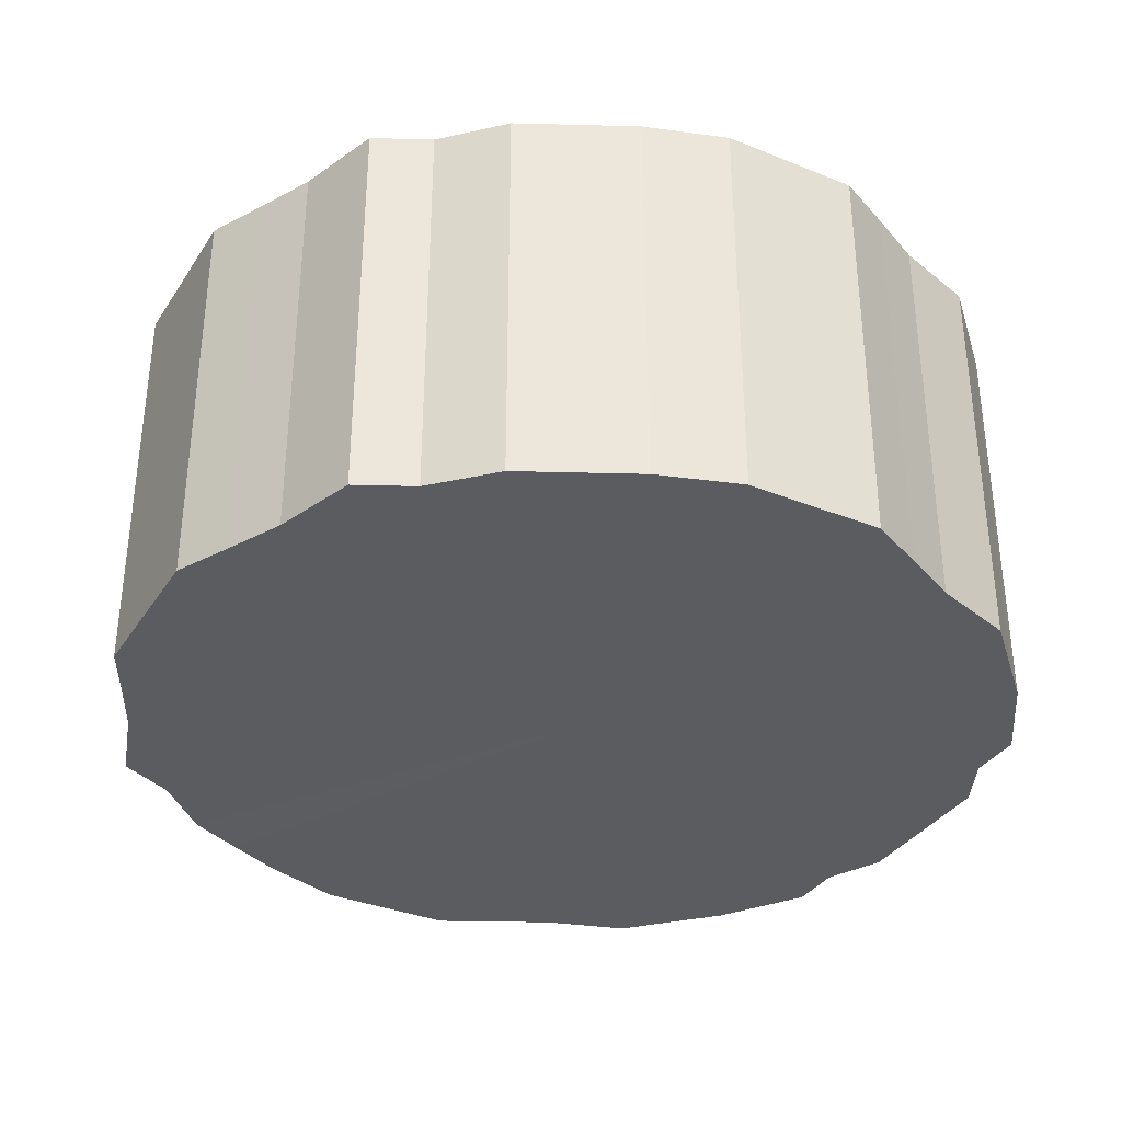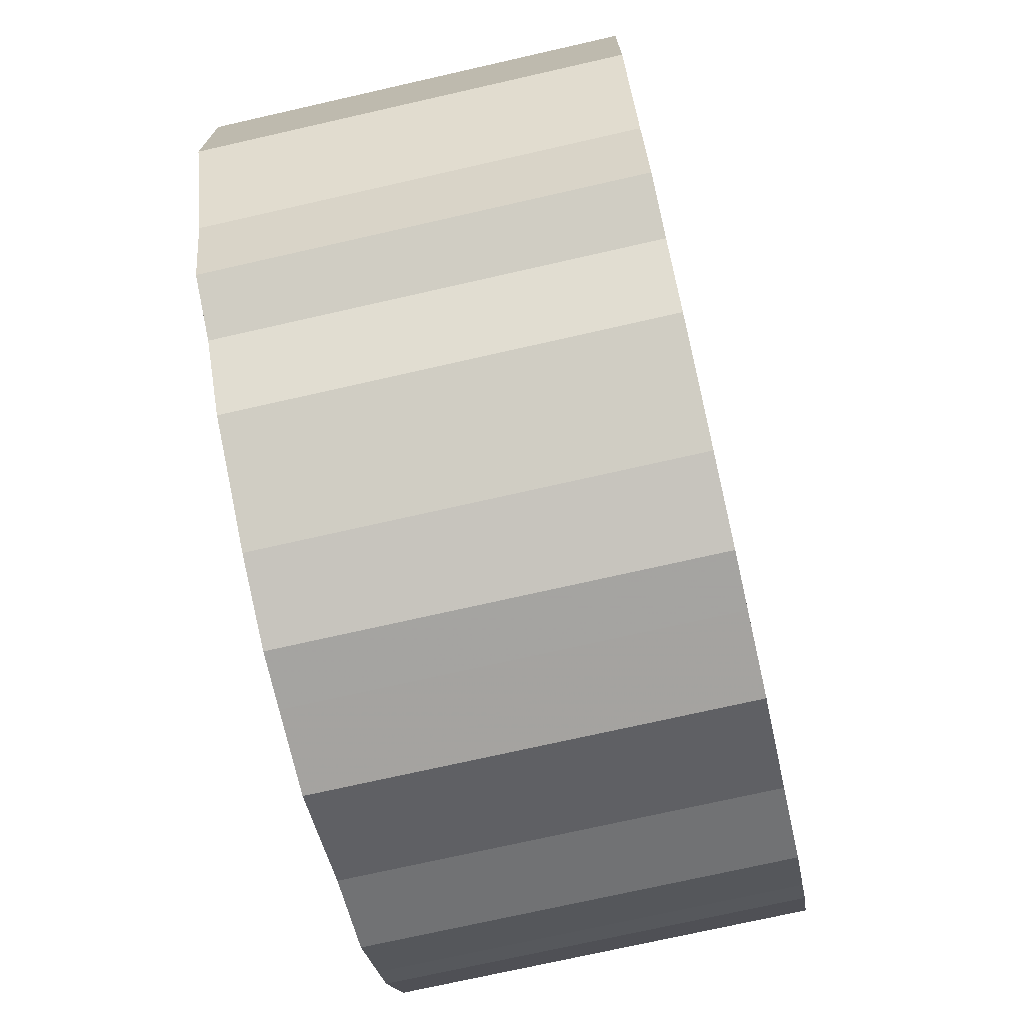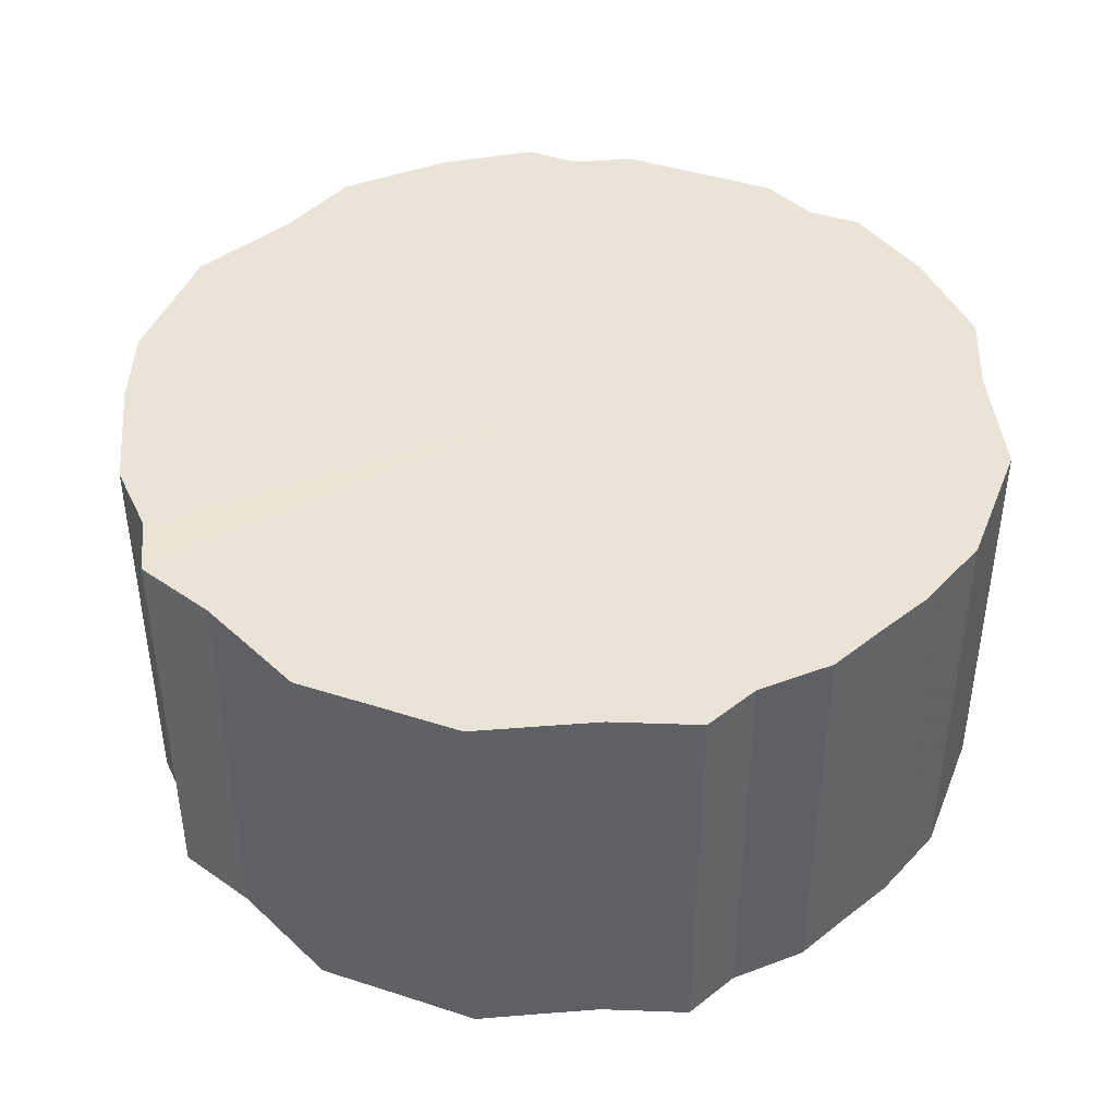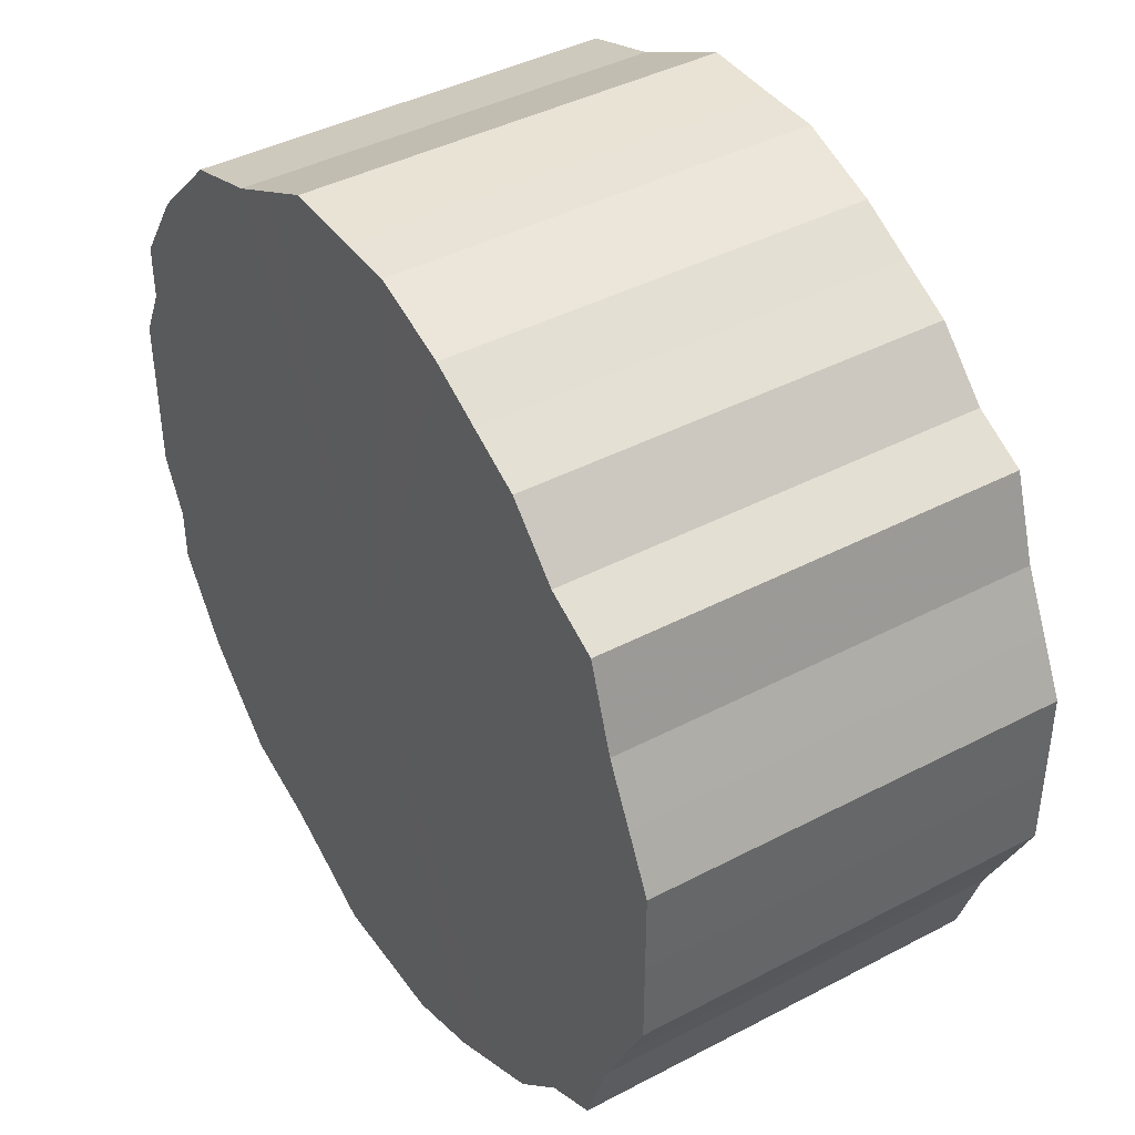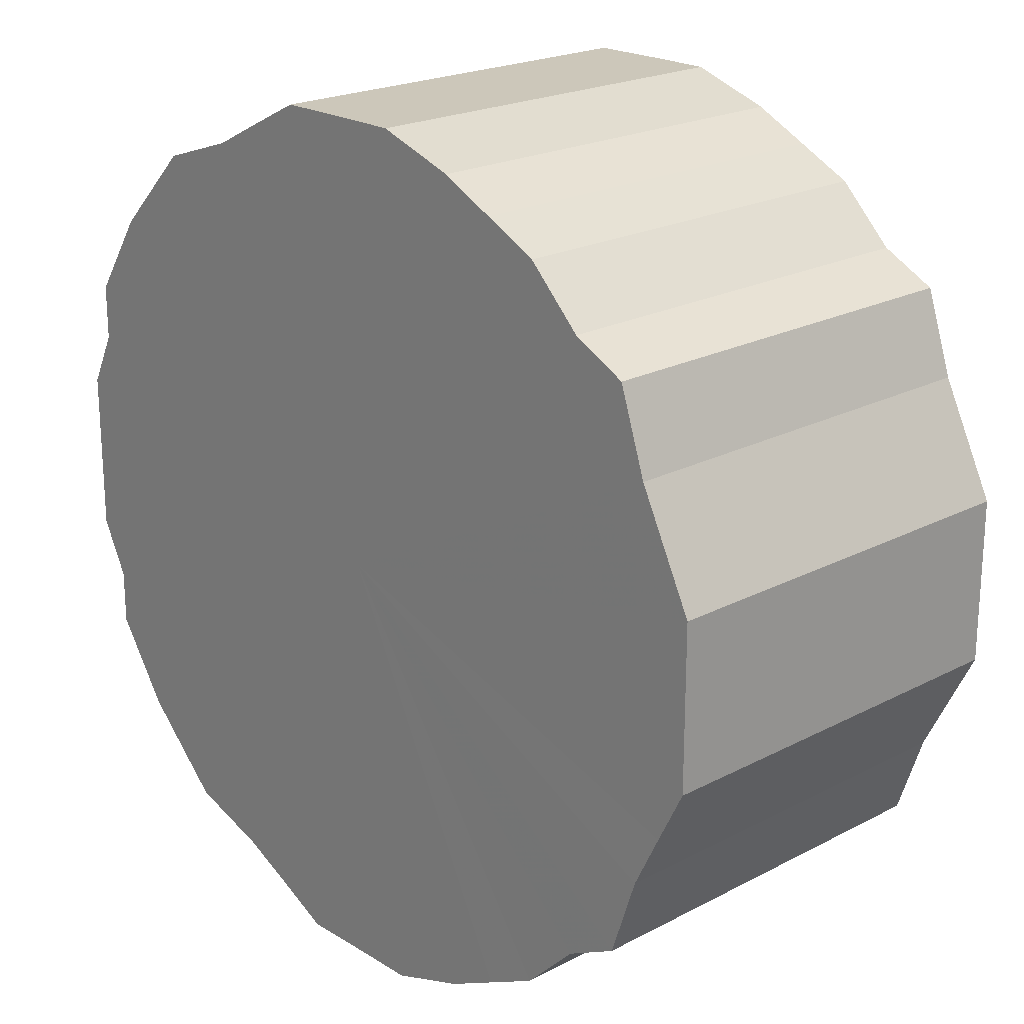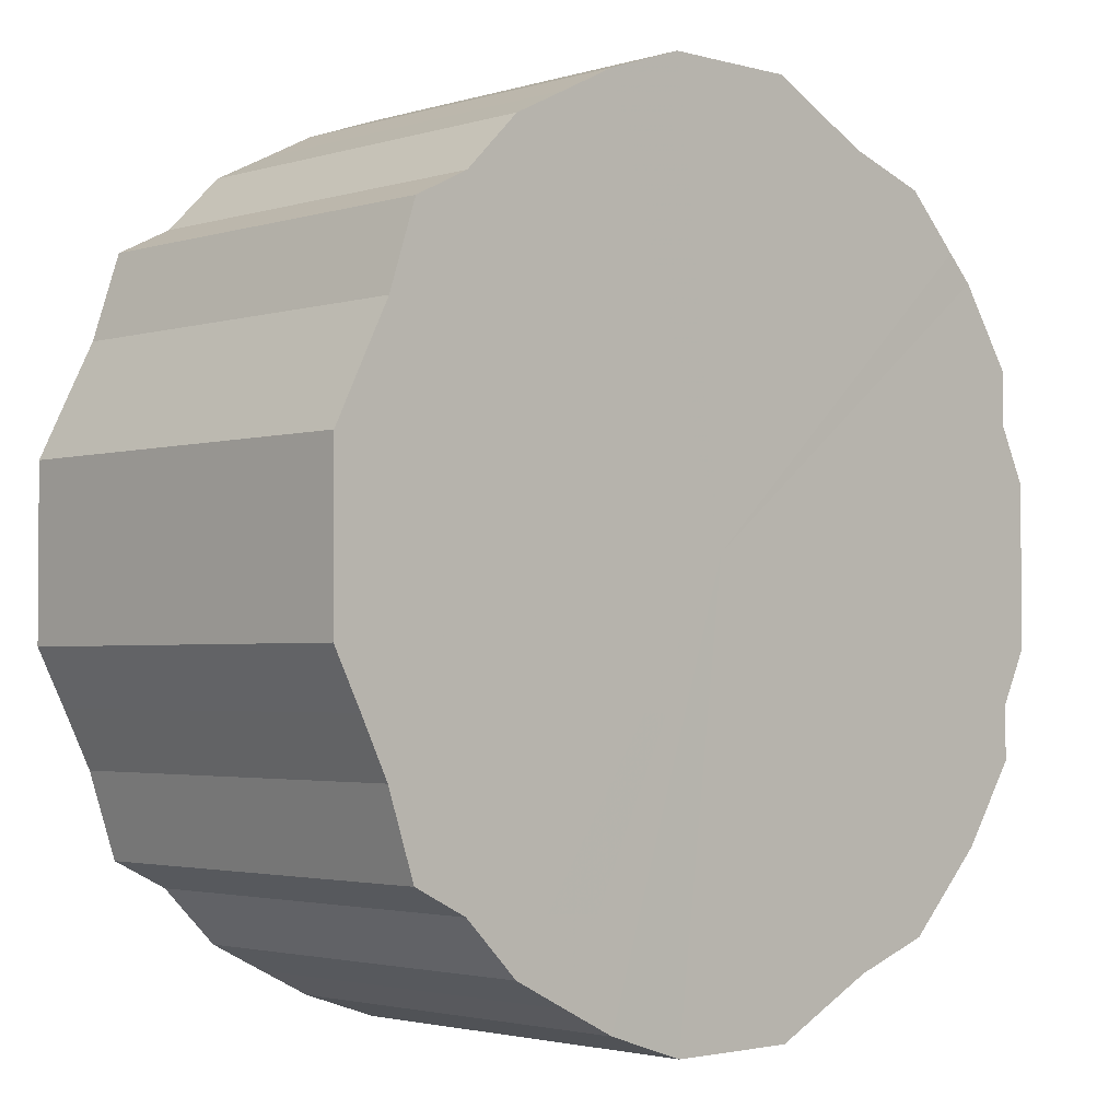
<metadata>
{"format":"obj","ext":"obj","renderer":"f3d","projection":"perspective","resolution":1024,"background":"white","views":[{"elev":-34.7,"azim":-28.5,"up":"+Z"},{"elev":-73.1,"azim":-77.2,"up":"+Y"},{"elev":43.0,"azim":-69.0,"up":"+Z"},{"elev":41.6,"azim":-122.4,"up":"+Y"},{"elev":21.4,"azim":-132.8,"up":"+Y"},{"elev":-2.4,"azim":-43.8,"up":"+Y"}]}
</metadata>
<code>
o 29650
v 2224 1883 22.59
v 2224 1883 22.59
v 2224 1883 22.74
v 2224 1883 22.59
v 2224 1883 22.74
v 2224 1883 22.59
v 2224 1883 22.74
v 2224 1883 22.59
v 2224 1883 22.74
v 2224 1883 22.59
v 2224 1883 22.74
v 2224 1883 22.59
v 2224 1883 22.74
v 2224 1883 22.59
v 2224 1883 22.74
v 2224 1883 22.59
v 2224 1883 22.74
v 2224 1883 22.59
v 2224 1883 22.74
v 2224 1883 22.59
v 2224 1883 22.74
v 2224 1883 22.59
v 2224 1883 22.74
v 2224 1883 22.59
v 2224 1883 22.74
v 2224 1883 22.59
v 2224 1883 22.74
v 2224 1883 22.59
v 2224 1883 22.74
v 2224 1883 22.59
v 2224 1883 22.74
v 2224 1883 22.59
v 2224 1883 22.74
v 2224 1883 22.59
v 2224 1883 22.74
v 2224 1883 22.59
v 2224 1883 22.74
v 2224 1883 22.59
v 2224 1883 22.74
v 2224 1883 22.59
v 2224 1883 22.74
v 2224 1883 22.59
v 2224 1883 22.74
v 2224 1883 22.59
v 2224 1883 22.74
v 2224 1883 22.59
v 2224 1883 22.74
v 2224 1883 22.59
v 2224 1883 22.74
v 2224 1883 22.59
v 2224 1883 22.74
v 2224 1883 22.59
v 2224 1883 22.74
v 2224 1883 22.59
v 2224 1883 22.74
v 2224 1883 22.59
v 2224 1883 22.74
v 2224 1883 22.59
v 2224 1883 22.74
v 2224 1883 22.59
v 2224 1883 22.74
v 2224 1883 22.59
v 2224 1883 22.74
v 2224 1883 22.59
v 2224 1883 22.74
v 2224 1883 22.59
v 2224 1883 22.74
v 2224 1883 22.59
v 2224 1883 22.74
v 2224 1883 22.59
v 2224 1883 22.74
v 2224 1883 22.59
v 2224 1883 22.74
v 2224 1883 22.59
v 2224 1883 22.74
v 2224 1883 22.59
v 2224 1883 22.74
v 2224 1883 22.59
v 2224 1883 22.74
v 2224 1883 22.74
v 2224 1883 22.74
v 2224 1883 22.59
v 2224 1883 22.74
v 2224 1883 22.59
v 2224 1883 22.74
v 2224 1883 22.74
v 2224 1883 22.59
v 2224 1883 22.74
v 2224 1883 22.59
v 2224 1883 22.59
v 2224 1883 22.74
v 2224 1883 22.74
v 2224 1883 22.59
v 2224 1883 22.74
v 2224 1883 22.59
v 2224 1883 22.59
v 2224 1883 22.74
v 2224 1883 22.74
v 2224 1883 22.59
v 2224 1883 22.74
v 2224 1883 22.59
v 2224 1883 22.59
v 2224 1883 22.74
v 2224 1883 22.74
v 2224 1883 22.59
v 2224 1883 22.74
v 2224 1883 22.59
v 2224 1883 22.59
v 2224 1883 22.74
v 2224 1883 22.74
v 2224 1883 22.59
v 2224 1883 22.74
v 2224 1883 22.59
v 2224 1883 22.59
v 2224 1883 22.74
v 2224 1883 22.74
v 2224 1883 22.59
v 2224 1883 22.74
v 2224 1883 22.59
v 2224 1883 22.59
v 2224 1883 22.74
v 2224 1883 22.74
v 2224 1883 22.59
v 2224 1883 22.74
v 2224 1883 22.59
v 2224 1883 22.59
v 2224 1883 22.74
v 2224 1883 22.74
v 2224 1883 22.59
v 2224 1883 22.74
v 2224 1883 22.59
v 2224 1883 22.59
v 2224 1883 22.74
v 2224 1883 22.74
v 2224 1883 22.59
v 2224 1883 22.74
v 2224 1883 22.59
v 2224 1883 22.59
v 2224 1883 22.74
v 2224 1883 22.74
v 2224 1883 22.59
v 2224 1883 22.74
v 2224 1883 22.59
v 2224 1883 22.59
v 2224 1883 22.74
v 2224 1883 22.74
v 2224 1883 22.59
v 2224 1883 22.74
v 2224 1883 22.59
v 2224 1883 22.59
v 2224 1883 22.74
v 2224 1883 22.74
v 2224 1883 22.59
v 2224 1883 22.74
v 2224 1883 22.59
v 2224 1883 22.59
v 2224 1883 22.74
v 2224 1883 22.74
v 2224 1883 22.59
v 2224 1883 22.59
v 2224 1883 22.59
v 2224 1883 22.59
v 2224 1883 22.59
v 2224 1883 22.59
v 2224 1883 22.59
v 2224 1883 22.59
v 2224 1883 22.59
v 2224 1883 22.59
v 2224 1883 22.59
v 2224 1883 22.59
v 2224 1883 22.59
v 2224 1883 22.59
v 2224 1883 22.59
v 2224 1883 22.59
v 2224 1883 22.59
v 2224 1883 22.59
v 2224 1883 22.59
v 2224 1883 22.59
v 2224 1883 22.59
v 2224 1883 22.59
v 2224 1883 22.59
v 2224 1883 22.59
v 2224 1883 22.59
v 2224 1883 22.59
v 2224 1883 22.59
v 2224 1883 22.59
v 2224 1883 22.59
v 2224 1883 22.59
v 2224 1883 22.59
v 2224 1883 22.59
v 2224 1883 22.59
v 2224 1883 22.59
v 2224 1883 22.59
v 2224 1883 22.59
v 2224 1883 22.59
v 2224 1883 22.59
v 2224 1883 22.59
v 2224 1883 22.59
v 2224 1883 22.59
v 2224 1883 22.59
v 2224 1883 22.59
v 2224 1883 22.74
v 2224 1883 22.74
v 2224 1883 22.74
v 2224 1883 22.74
v 2224 1883 22.74
v 2224 1883 22.74
v 2224 1883 22.74
v 2224 1883 22.74
v 2224 1883 22.74
v 2224 1883 22.74
v 2224 1883 22.74
v 2224 1883 22.74
v 2224 1883 22.74
v 2224 1883 22.74
v 2224 1883 22.74
v 2224 1883 22.74
v 2224 1883 22.74
v 2224 1883 22.74
v 2224 1883 22.74
v 2224 1883 22.74
v 2224 1883 22.74
v 2224 1883 22.74
v 2224 1883 22.74
v 2224 1883 22.74
v 2224 1883 22.74
v 2224 1883 22.74
v 2224 1883 22.74
v 2224 1883 22.74
v 2224 1883 22.74
v 2224 1883 22.74
v 2224 1883 22.74
v 2224 1883 22.74
v 2224 1883 22.74
v 2224 1883 22.74
v 2224 1883 22.74
v 2224 1883 22.74
v 2224 1883 22.74
v 2224 1883 22.74
v 2224 1883 22.74
v 2224 1883 22.74
v 2224 1883 22.74
f 1 2 3
f 2 4 5
f 6 1 7
f 4 8 9
f 10 6 11
f 8 12 13
f 14 10 15
f 12 16 17
f 18 14 19
f 16 20 21
f 22 18 23
f 20 24 25
f 26 22 27
f 24 28 29
f 30 26 31
f 28 32 33
f 34 30 35
f 32 36 37
f 38 34 39
f 36 40 41
f 42 38 43
f 40 44 45
f 46 42 47
f 44 48 49
f 50 46 51
f 48 52 53
f 54 50 55
f 52 56 57
f 58 54 59
f 56 60 61
f 62 58 63
f 60 64 65
f 66 62 67
f 64 68 69
f 70 66 71
f 68 72 73
f 74 70 75
f 72 76 77
f 78 74 79
f 76 78 80
f 81 82 83
f 83 84 85
f 86 87 81
f 88 89 86
f 85 90 91
f 92 93 88
f 94 95 92
f 91 96 97
f 98 99 94
f 100 101 98
f 97 102 103
f 104 105 100
f 106 107 104
f 103 108 109
f 110 111 106
f 112 113 110
f 109 114 115
f 116 117 112
f 118 119 116
f 115 120 121
f 122 123 118
f 124 125 122
f 121 126 127
f 128 129 124
f 130 131 128
f 127 132 133
f 134 135 130
f 136 137 134
f 133 138 139
f 140 141 136
f 142 143 140
f 139 144 145
f 146 147 142
f 148 149 146
f 145 150 151
f 152 153 148
f 154 155 152
f 151 156 157
f 158 159 154
f 157 160 158
f 161 162 163
f 161 164 162
f 161 163 165
f 161 166 164
f 161 165 167
f 161 168 166
f 161 167 169
f 161 170 168
f 161 169 171
f 161 172 170
f 161 171 173
f 161 174 172
f 161 173 175
f 161 176 174
f 161 175 177
f 161 178 176
f 161 177 179
f 161 180 178
f 161 179 181
f 161 182 180
f 161 181 183
f 161 184 182
f 161 183 185
f 161 186 184
f 161 185 187
f 161 188 186
f 161 187 189
f 161 190 188
f 161 189 191
f 161 192 190
f 161 191 193
f 161 194 192
f 161 193 195
f 161 196 194
f 161 195 197
f 161 198 196
f 161 197 199
f 161 200 198
f 161 199 201
f 161 201 200
f 202 203 204
f 202 205 203
f 202 204 206
f 202 207 205
f 202 206 208
f 202 209 207
f 202 208 210
f 202 211 209
f 202 210 212
f 202 213 211
f 202 212 214
f 202 215 213
f 202 214 216
f 202 217 215
f 202 216 218
f 202 219 217
f 202 218 220
f 202 221 219
f 202 220 222
f 202 223 221
f 202 222 224
f 202 225 223
f 202 224 226
f 202 227 225
f 202 226 228
f 202 229 227
f 202 228 230
f 202 231 229
f 202 230 232
f 202 233 231
f 202 232 234
f 202 235 233
f 202 234 236
f 202 237 235
f 202 236 238
f 202 239 237
f 202 238 240
f 202 241 239
f 202 240 242
f 202 242 241

</code>
